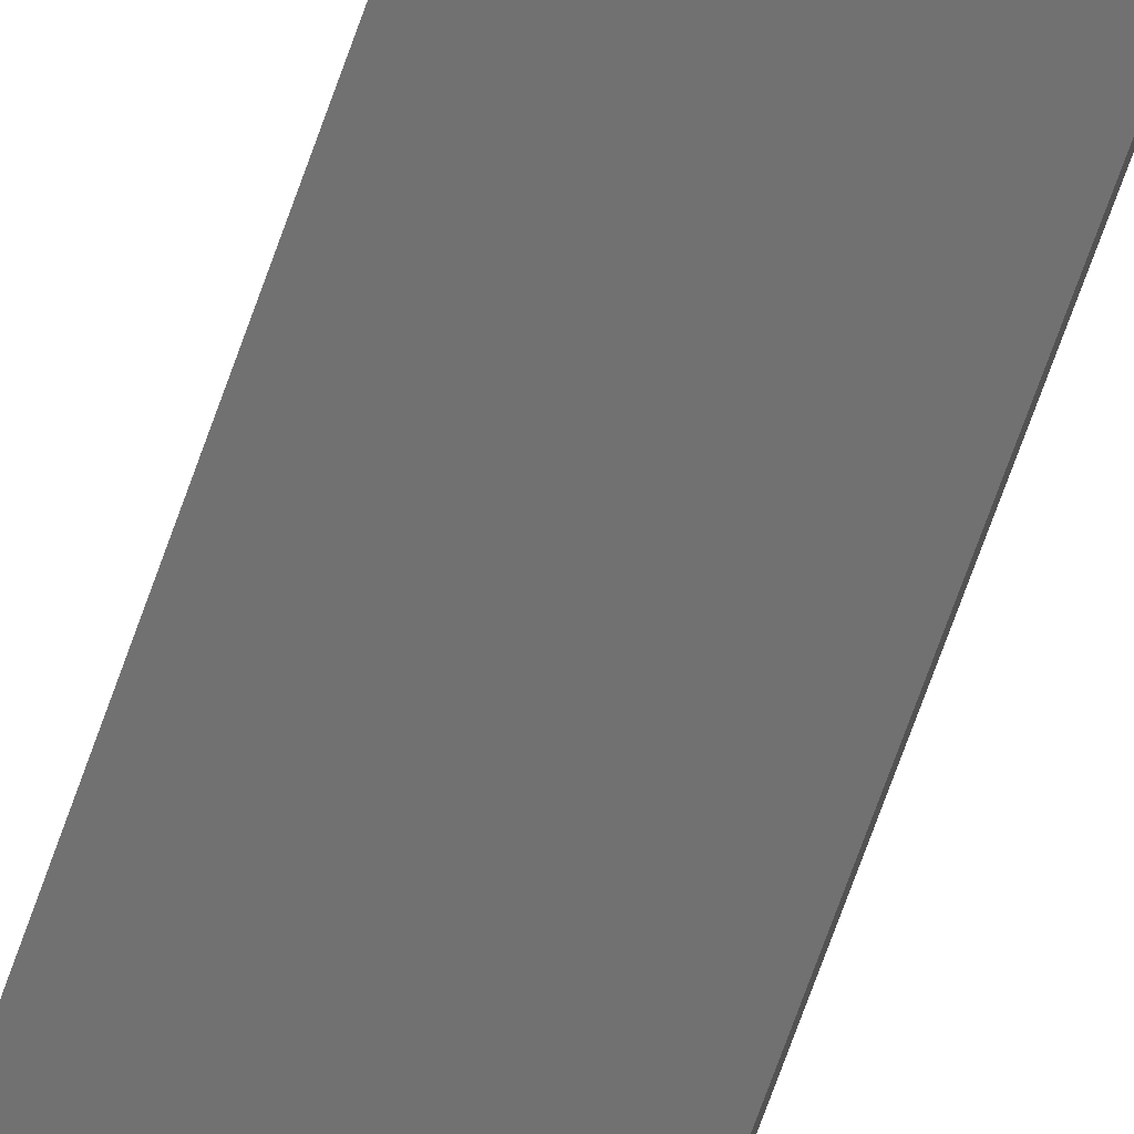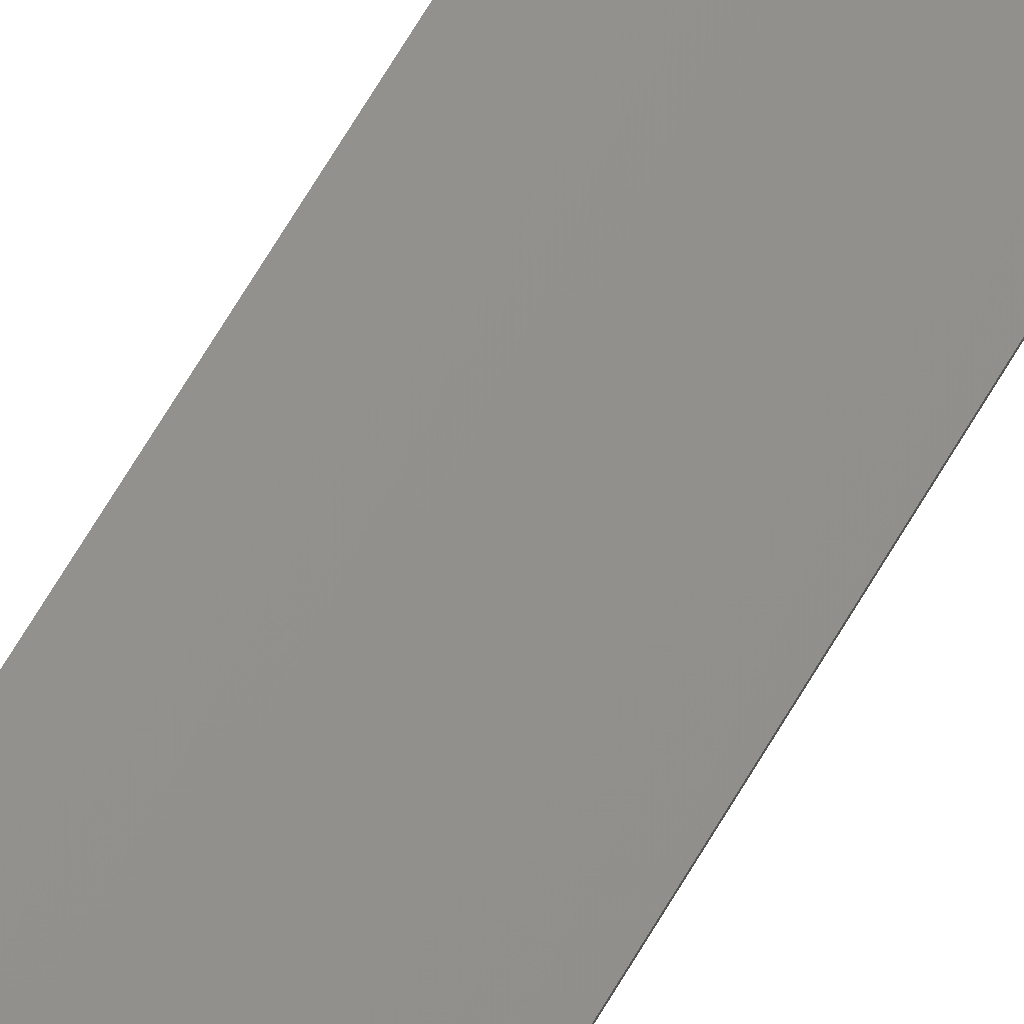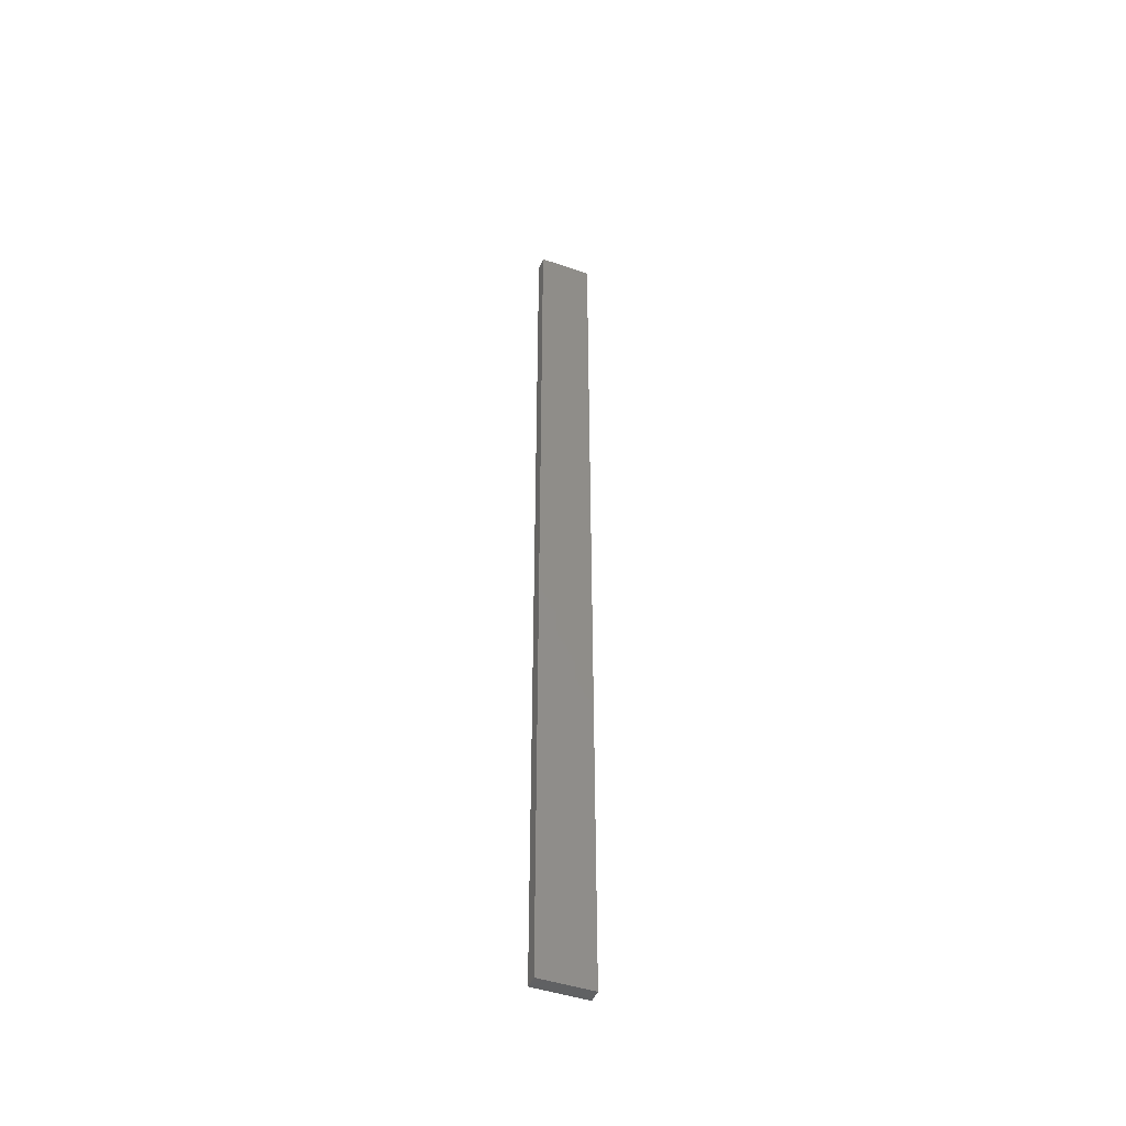
<metadata>
{"format":"stl","ext":"stl","renderer":"f3d","projection":"perspective","resolution":1024,"background":"white","views":[{"elev":-62.2,"azim":-18.4,"up":"+Y"},{"elev":64.1,"azim":29.8,"up":"+Y"},{"elev":-46.3,"azim":146.7,"up":"+Z"}]}
</metadata>
<code>
# stl→obj: 16 verts, 28 faces
v 18.96 2.419 18.68
v 18.96 2.419 22.27
v 19.02 2.405 22.27
v 19.02 2.405 18.68
v 19.09 2.391 22.27
v 19.09 2.391 18.68
v 19.15 2.377 18.68
v 19.15 2.377 22.27
v 19.14 2.328 18.68
v 19.14 2.328 22.27
v 18.95 2.37 22.27
v 19.01 2.356 18.68
v 19.01 2.356 22.27
v 19.08 2.342 22.27
v 18.95 2.37 18.68
v 19.08 2.342 18.68
f 1 2 3
f 4 3 5
f 4 1 3
f 6 4 5
f 7 5 8
f 7 6 5
f 9 7 8
f 9 8 10
f 11 12 13
f 13 12 14
f 15 12 11
f 12 16 14
f 14 9 10
f 16 9 14
f 1 15 11
f 1 11 2
f 9 16 7
f 16 6 7
f 16 12 6
f 12 4 6
f 12 15 4
f 15 1 4
f 14 10 8
f 5 14 8
f 13 14 5
f 3 13 5
f 2 11 13
f 2 13 3

</code>
